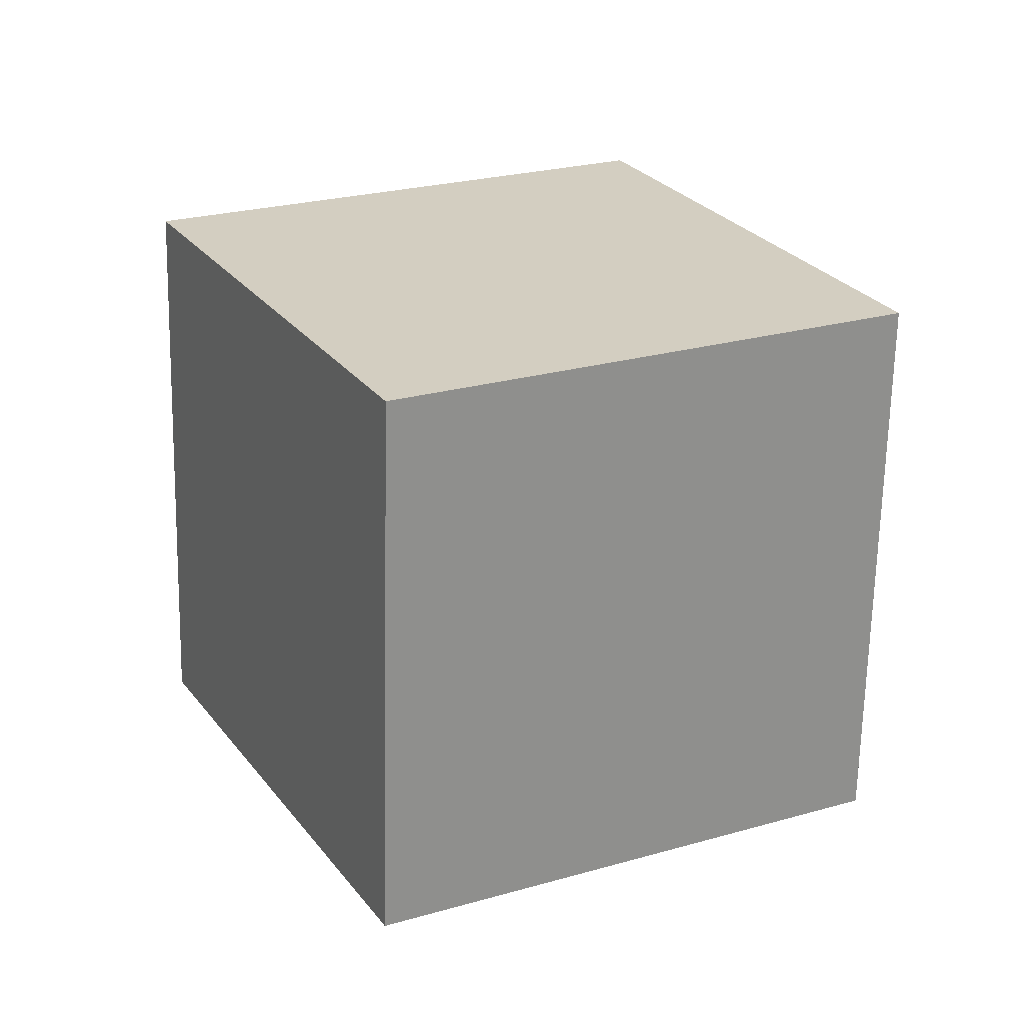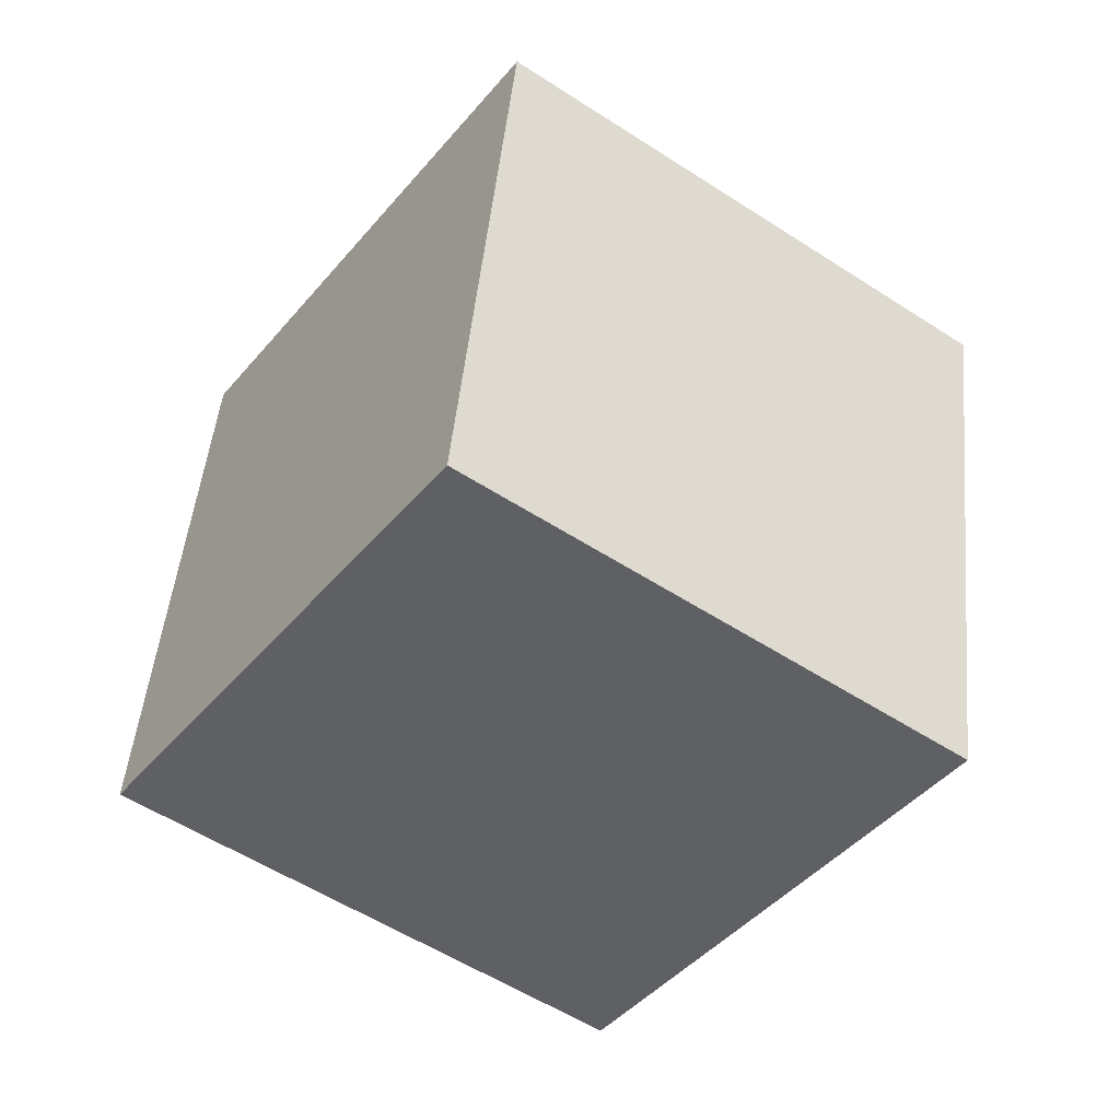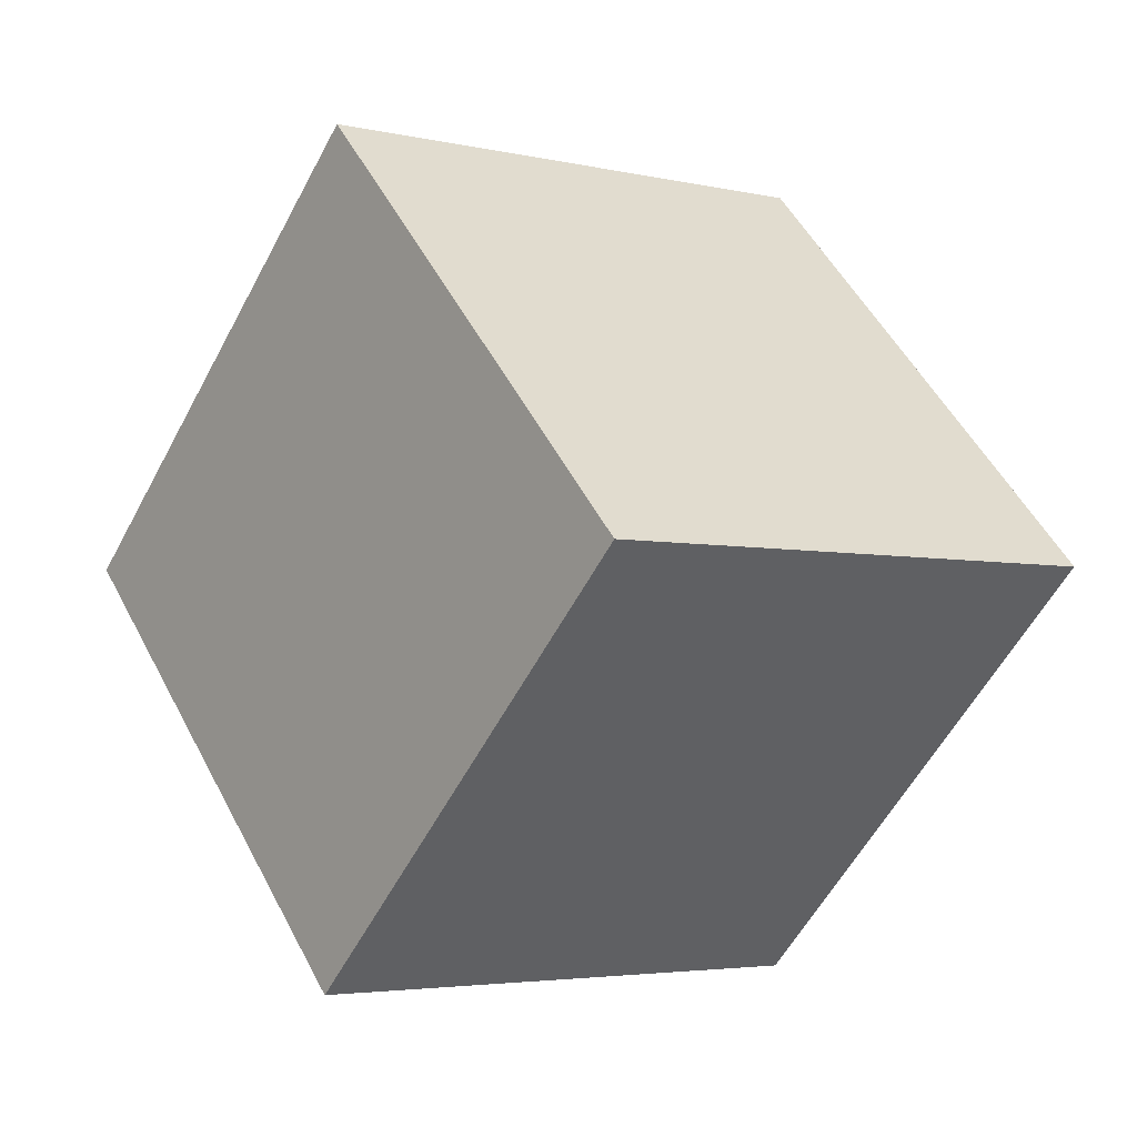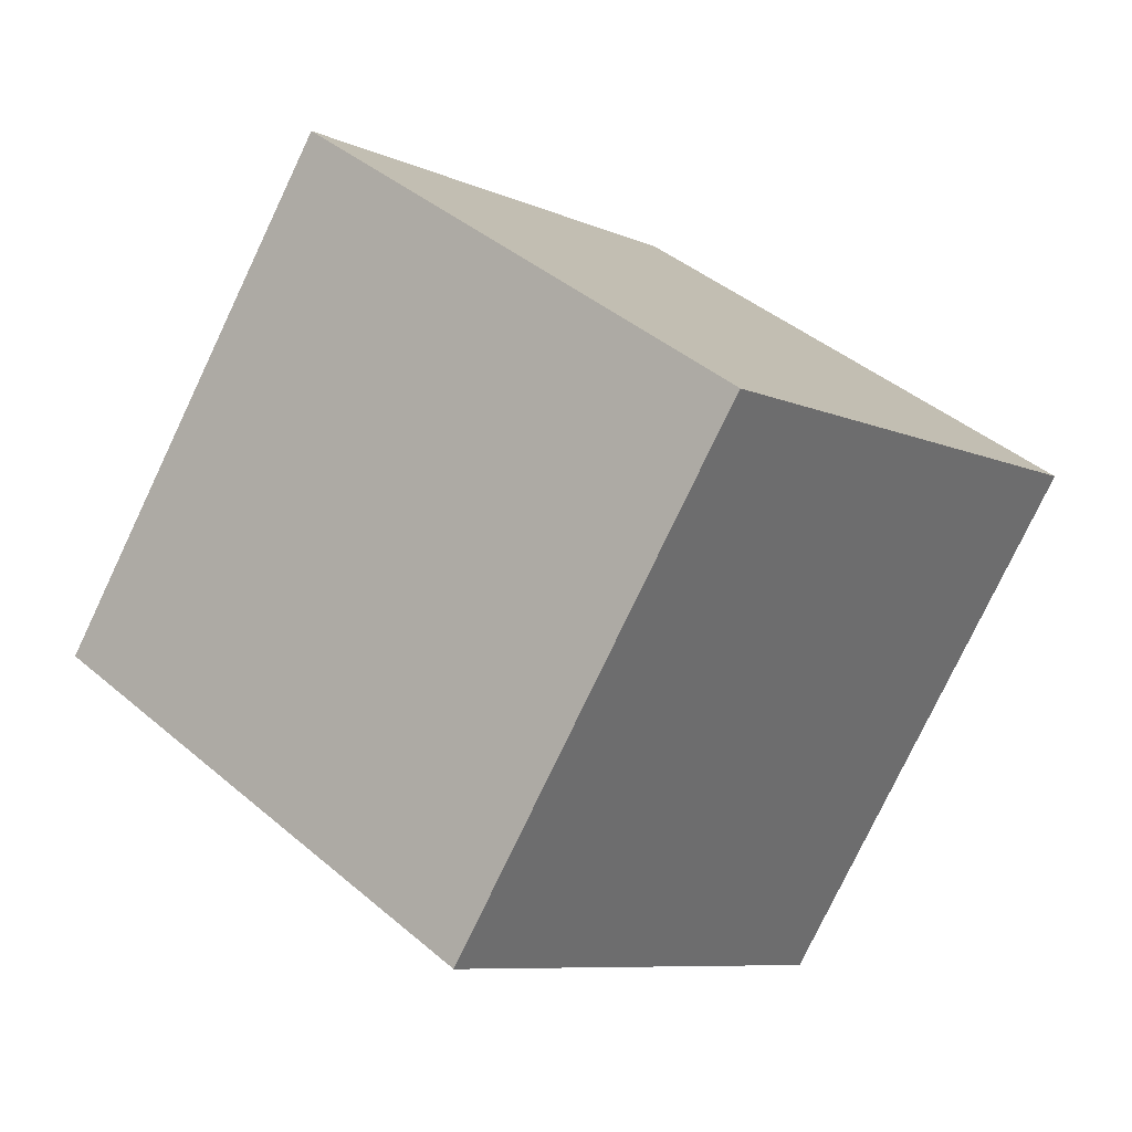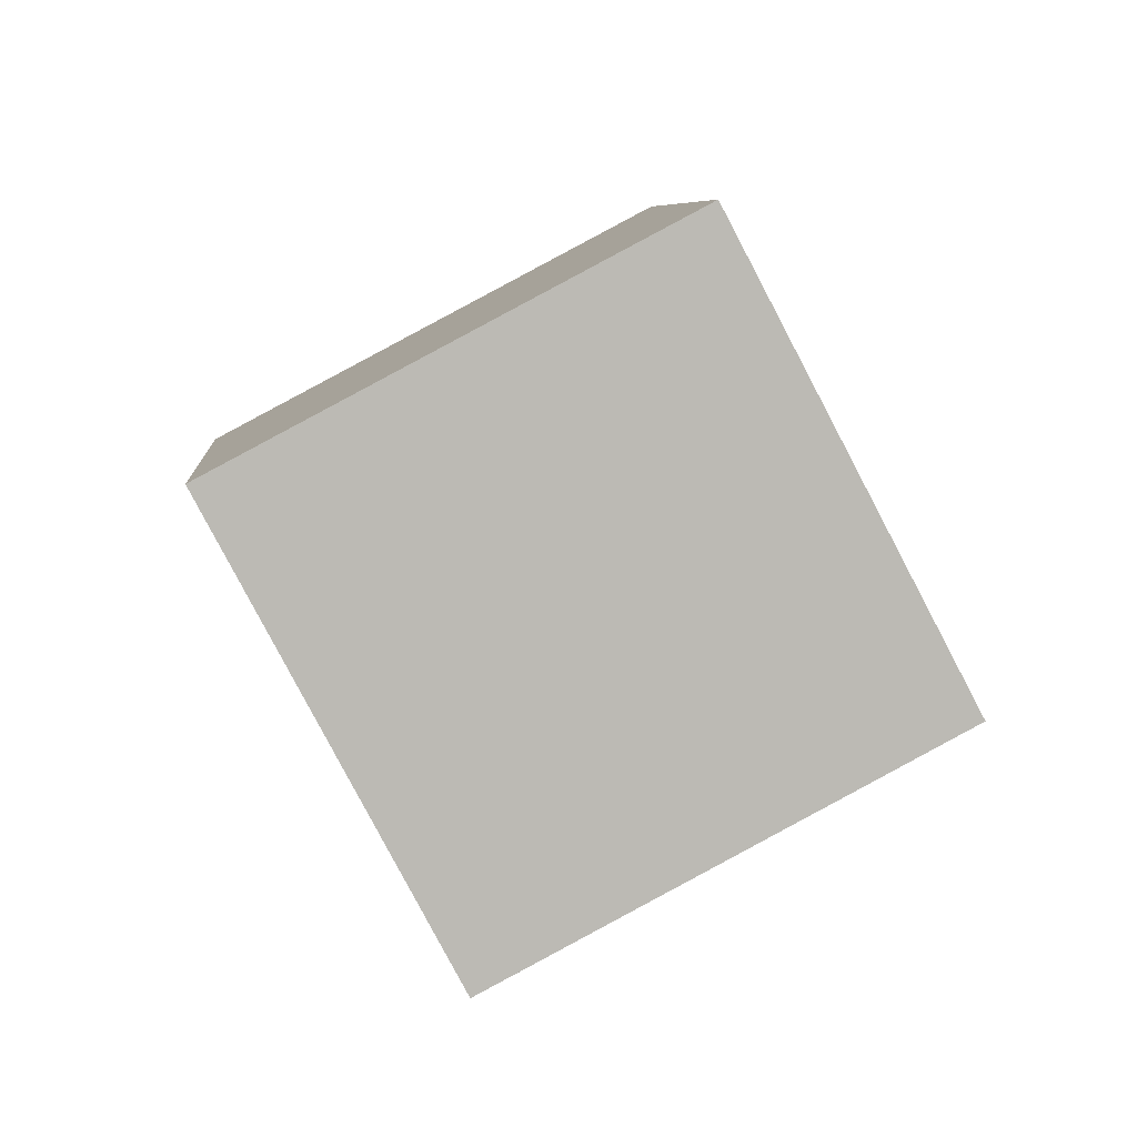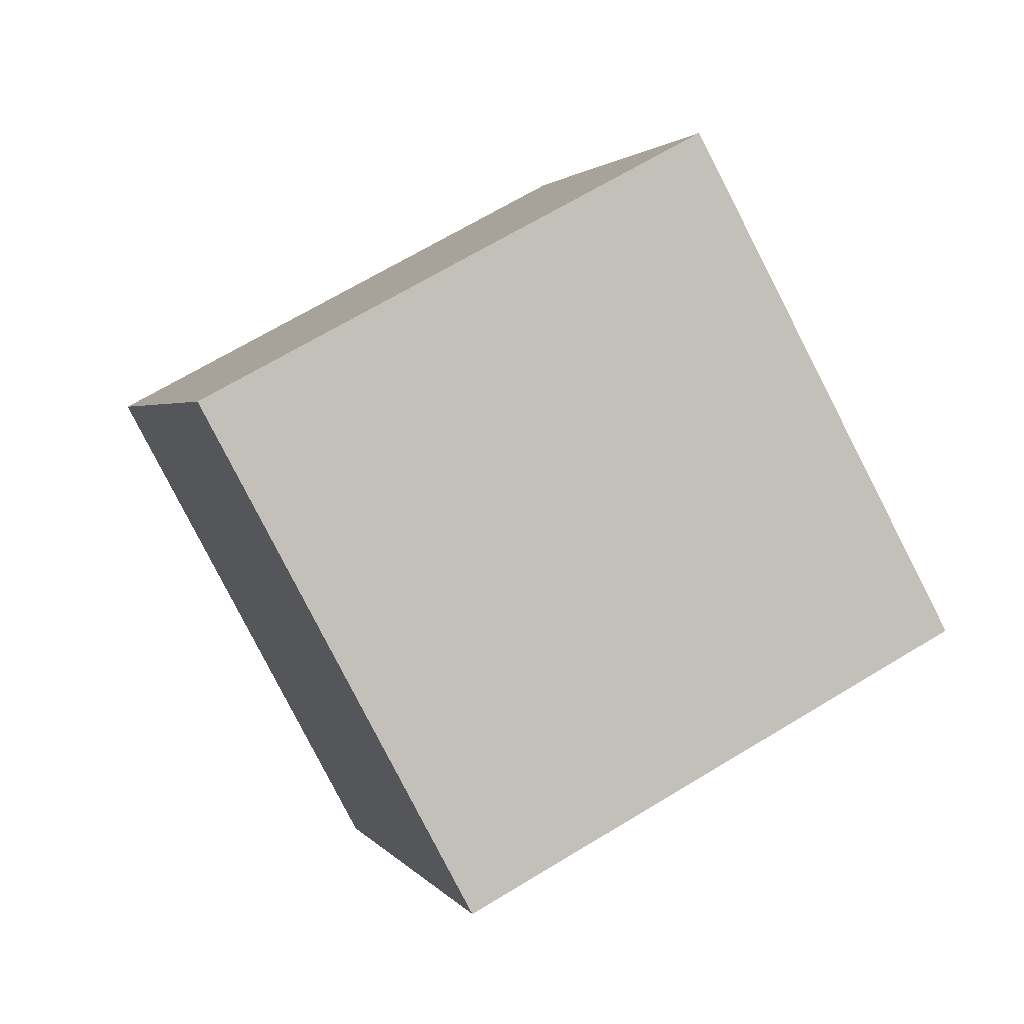
<metadata>
{"format":"obj","ext":"obj","renderer":"f3d","projection":"perspective","resolution":1024,"background":"white","views":[{"elev":-2.7,"azim":-2.7,"up":"+Y"},{"elev":-71.2,"azim":-11.5,"up":"+Y"},{"elev":37.2,"azim":-94.4,"up":"+Y"},{"elev":23.8,"azim":-111.3,"up":"+Y"},{"elev":-15.1,"azim":97.1,"up":"+Z"},{"elev":13.4,"azim":97.2,"up":"+Y"}]}
</metadata>
<code>
o Cube
v 0.4835 1.499 -0.721
v 0.4835 -0.2776 -1.64
v -1.329 -0.6661 -0.8889
v -1.329 1.11 0.02998
v 1.329 0.6661 0.8889
v 1.329 -1.11 -0.02998
v -0.4835 -1.499 0.721
v -0.4835 0.2776 1.64
f 2 4 1
f 5 2 1
f 6 3 2
f 2 3 4
f 5 6 2
f 6 7 3
f 1 8 5
f 1 4 8
f 5 7 6
f 5 8 7
f 7 4 3
f 7 8 4

</code>
